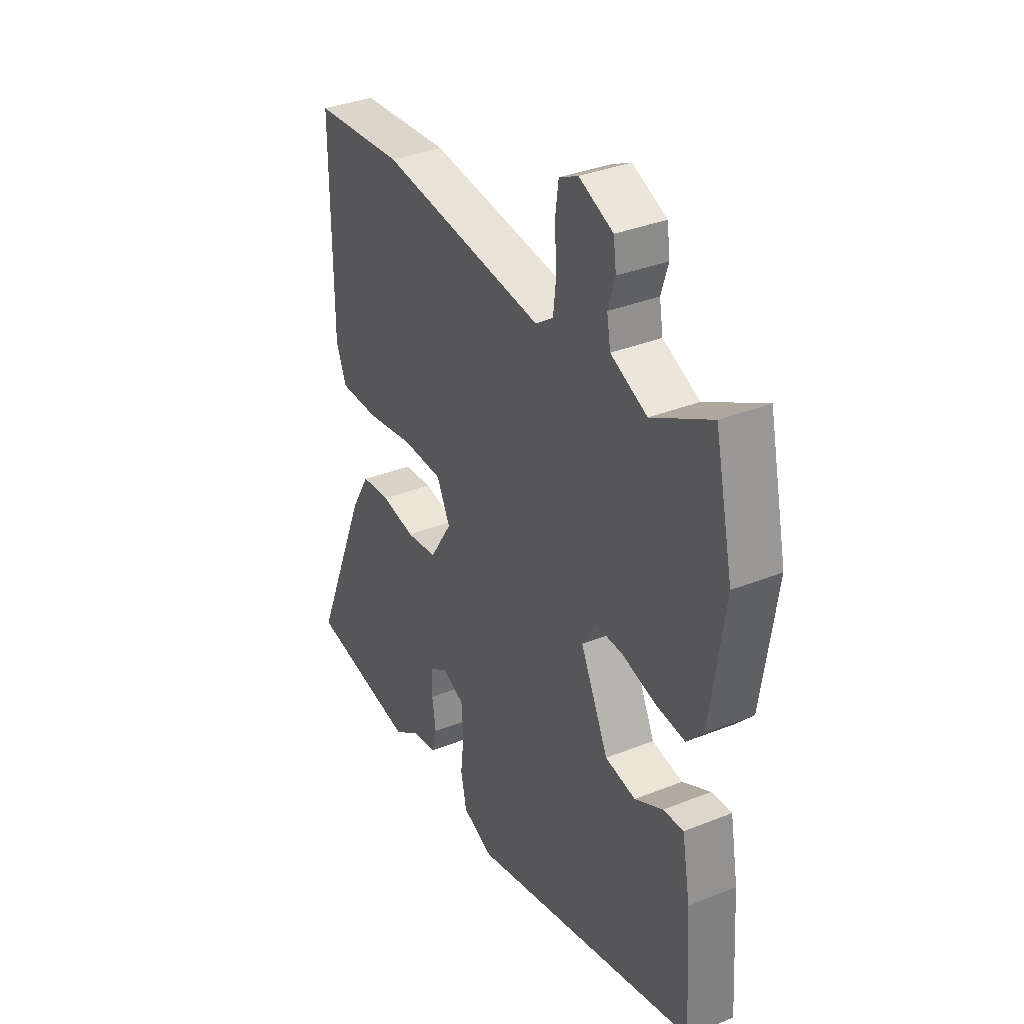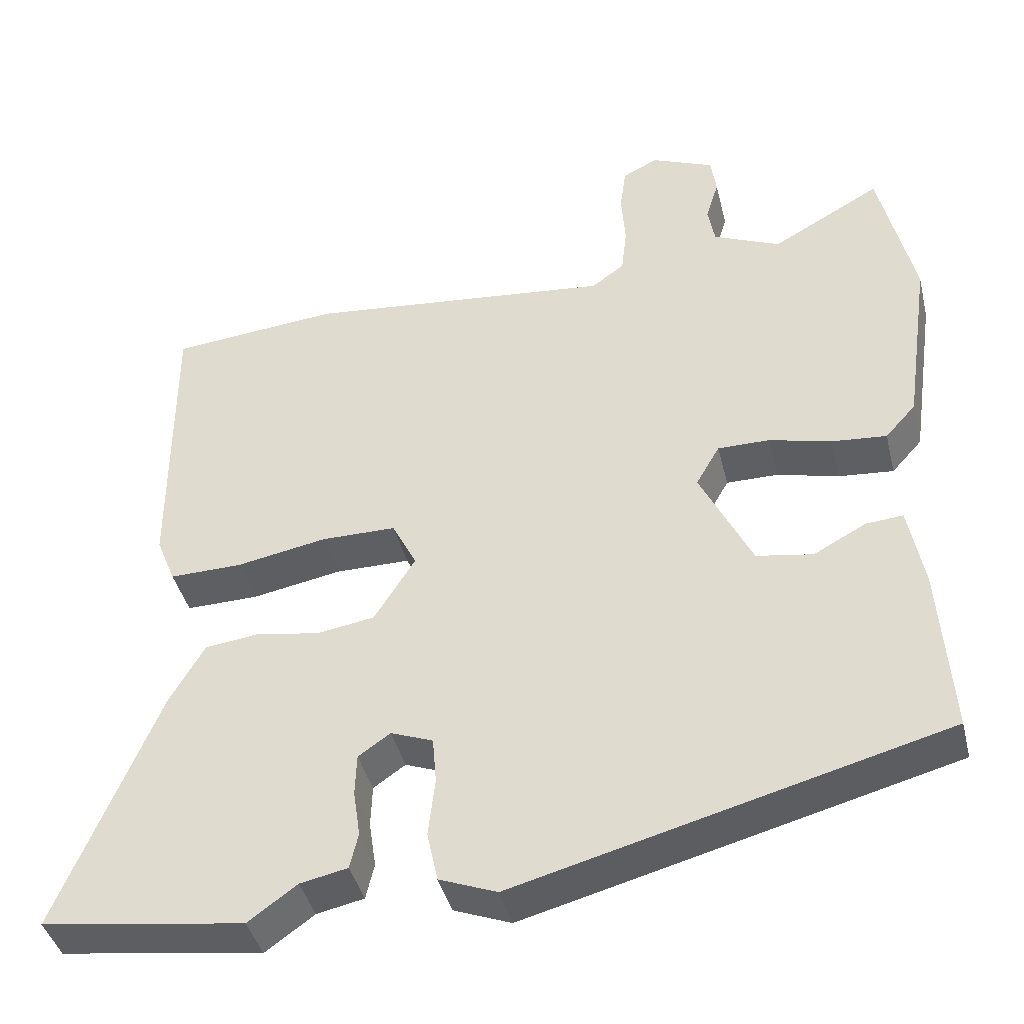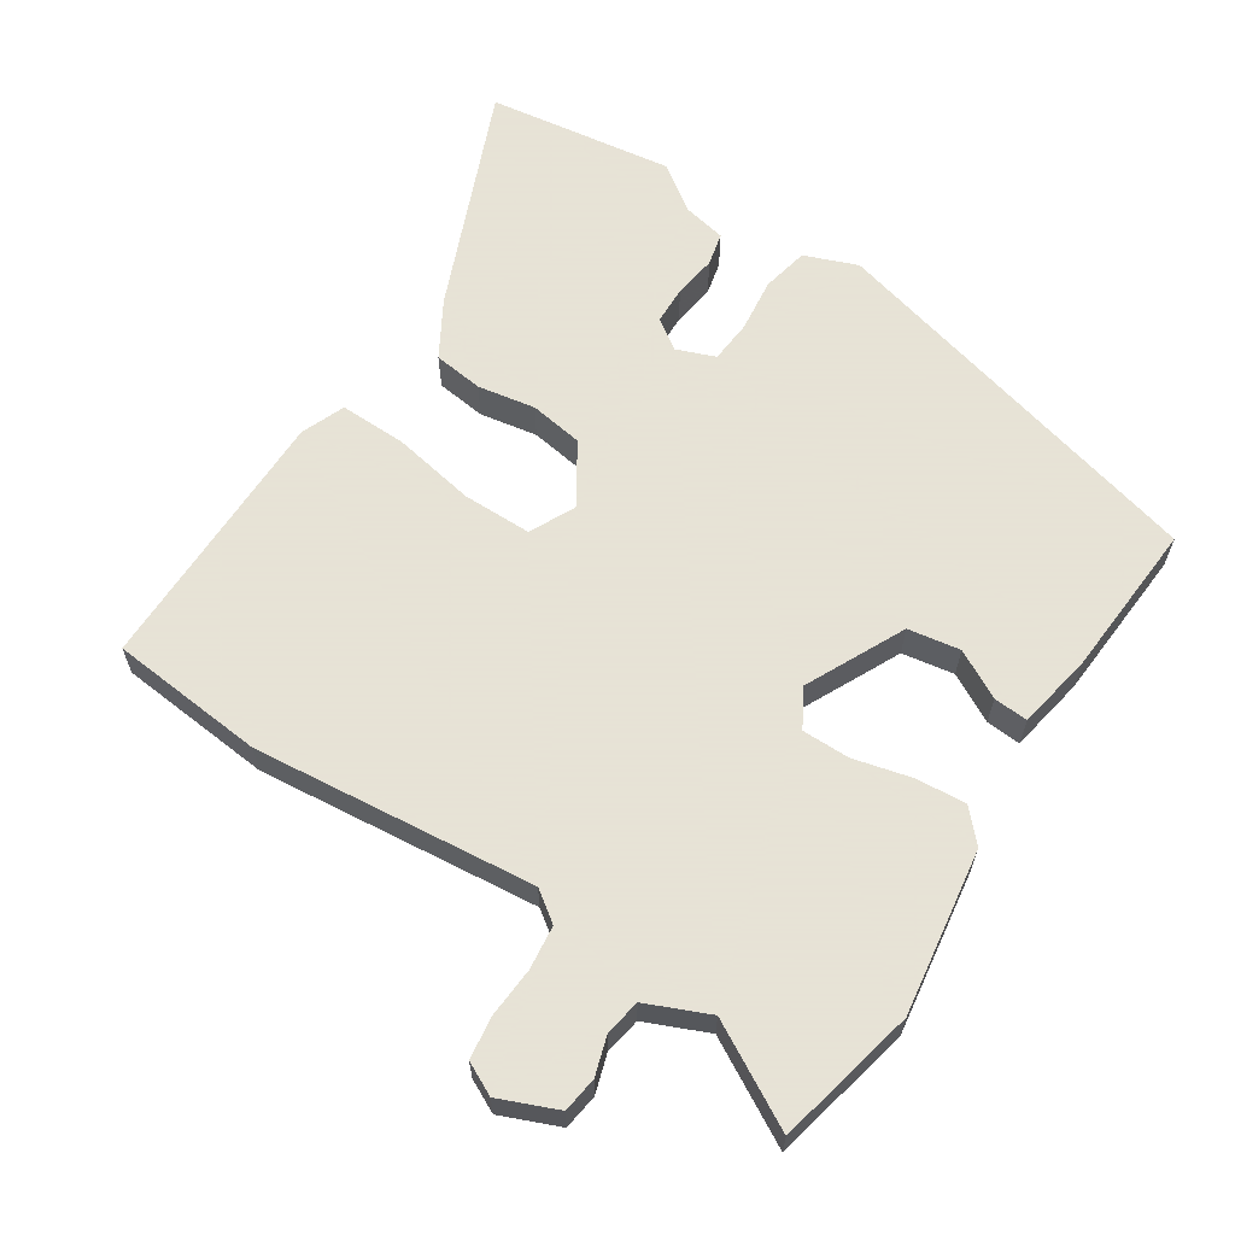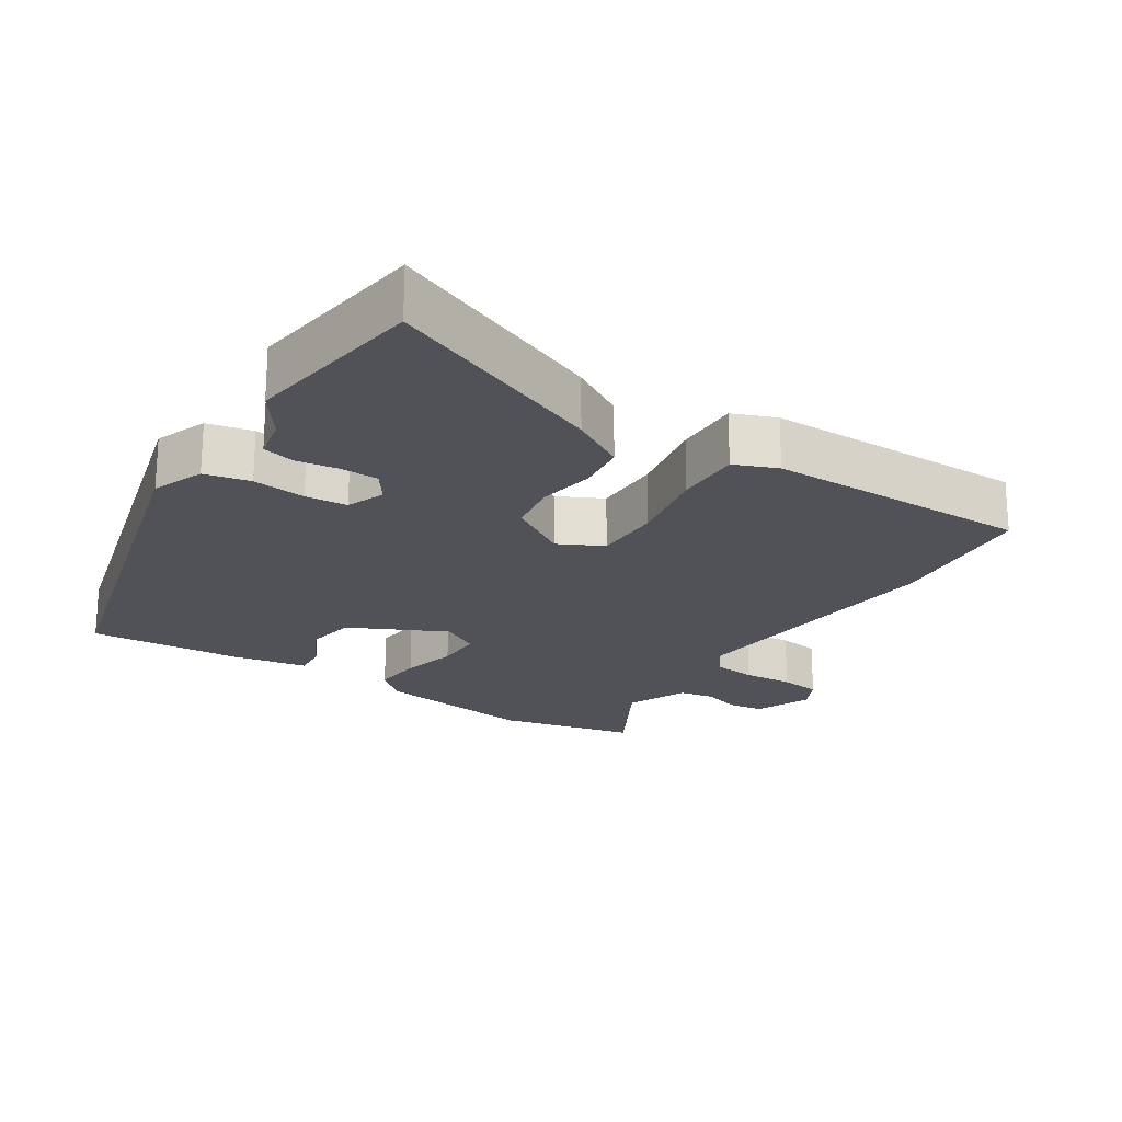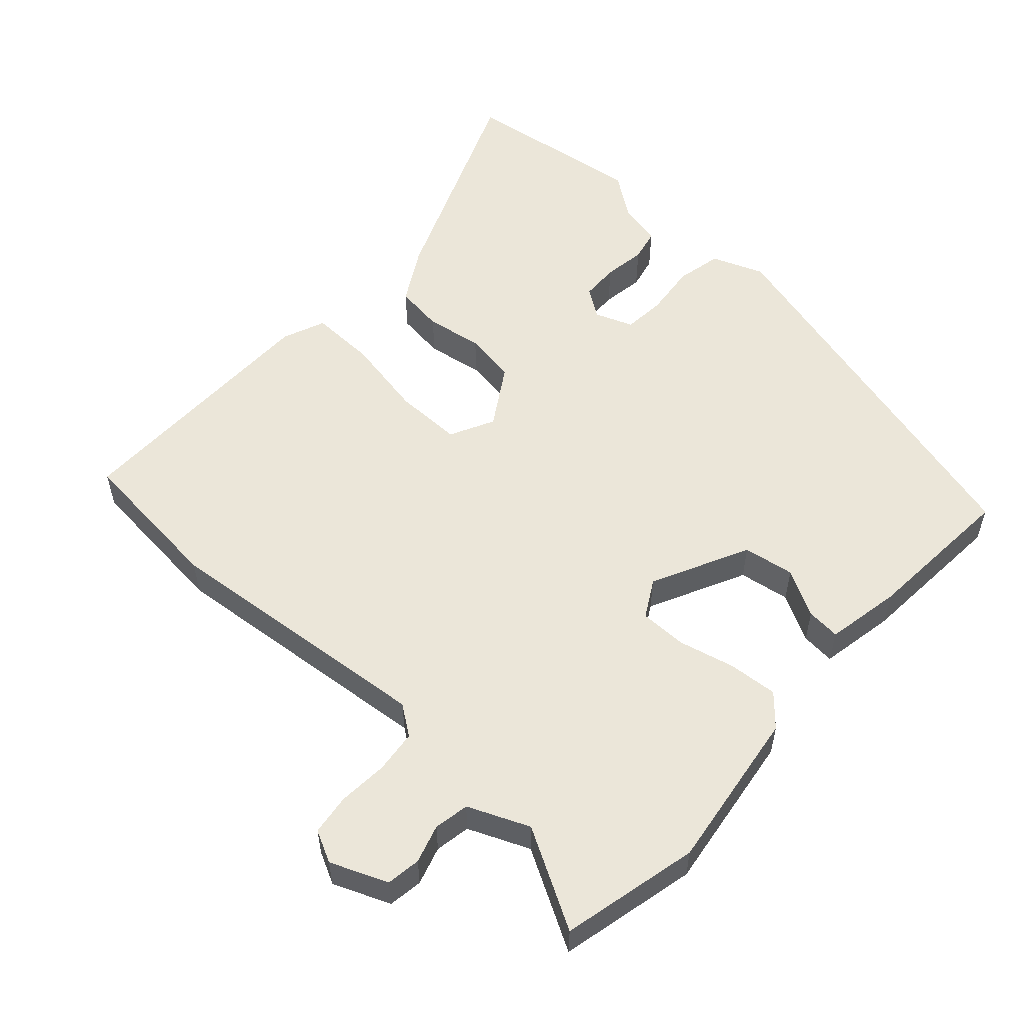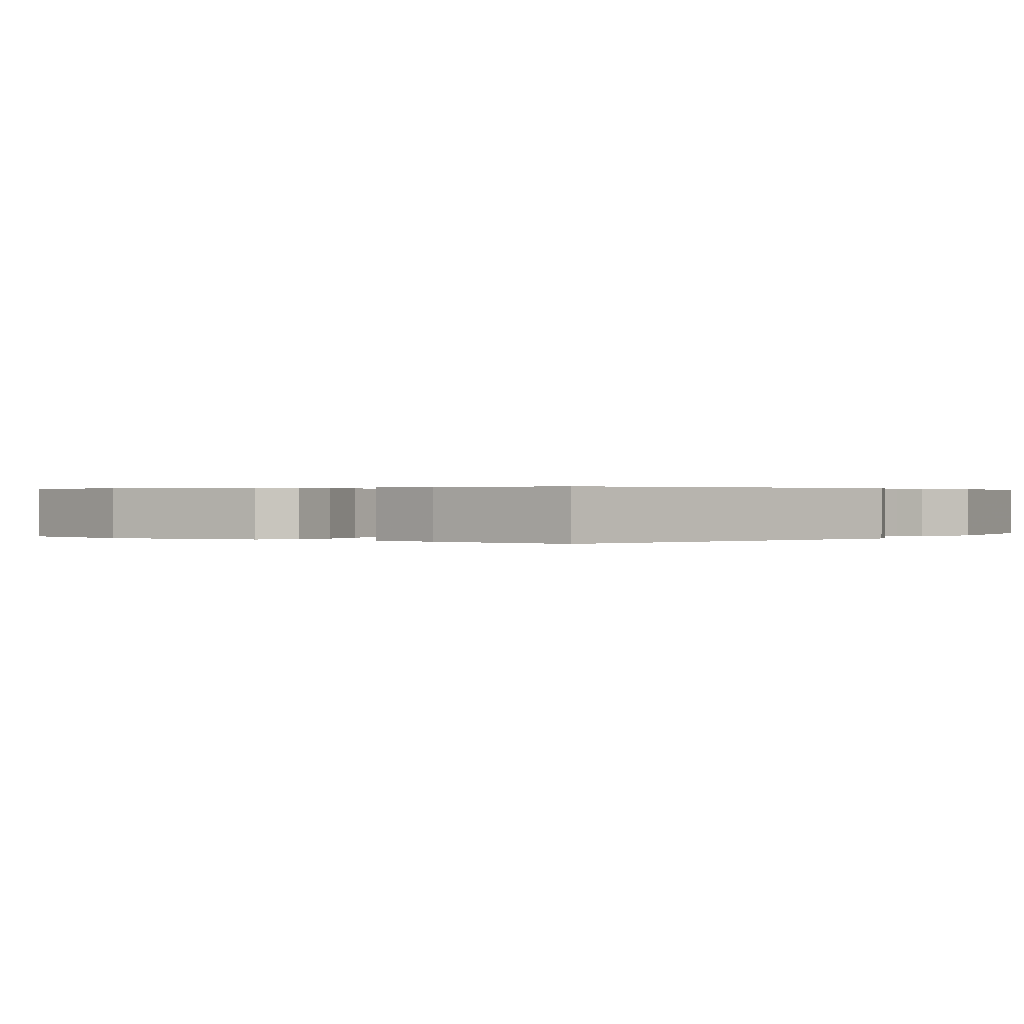
<metadata>
{"format":"obj","ext":"obj","renderer":"f3d","projection":"perspective","resolution":1024,"background":"white","views":[{"elev":35.5,"azim":62.2,"up":"+Z"},{"elev":-41.3,"azim":13.6,"up":"+Z"},{"elev":62.8,"azim":33.0,"up":"+Y"},{"elev":-21.4,"azim":-122.8,"up":"+Y"},{"elev":55.2,"azim":42.5,"up":"+Y"},{"elev":0.3,"azim":124.9,"up":"+Y"}]}
</metadata>
<code>
v 0.483 0.07 0.575
v 0.528 0.07 0.376
v 0.494 0.07 0.142
v 0.454 0.07 0.098
v 0.382 0.07 0.104
v 0.301 0.07 0.124
v 0.233 0.07 0.124
v 0.202 0.07 0.07
v 0.27 0.07 -0.07
v 0.344 0.07 -0.082
v 0.412 0.07 -0.045
v 0.461 0.07 -0.041
v 0.481 0.07 -0.15
v 0.496 0.07 -0.372
v -0.064 0.07 -0.52
v -0.139 0.07 -0.491
v -0.153 0.07 -0.425
v -0.144 0.07 -0.348
v -0.149 0.07 -0.287
v -0.204 0.07 -0.266
v -0.246 0.07 -0.295
v -0.248 0.07 -0.35
v -0.239 0.07 -0.411
v -0.25 0.07 -0.458
v -0.312 0.07 -0.471
v -0.376 0.07 -0.517
v -0.641 0.07 -0.48
v -0.509 0.07 -0.161
v -0.463 0.07 -0.082
v -0.392 0.07 -0.073
v -0.31 0.07 -0.087
v -0.234 0.07 -0.075
v -0.18 0.07 0.011
v -0.212 0.07 0.075
v -0.31 0.07 0.075
v -0.428 0.07 0.053
v -0.523 0.07 0.051
v -0.548 0.07 0.113
v -0.549 0.07 0.495
v -0.328 0.07 0.516
v 0.072 0.07 0.476
v 0.115 0.07 0.507
v 0.122 0.07 0.569
v 0.117 0.07 0.641
v 0.125 0.07 0.7
v 0.171 0.07 0.723
v 0.253 0.07 0.689
v 0.26 0.07 0.639
v 0.243 0.07 0.584
v 0.252 0.07 0.533
v 0.34 0.07 0.495
v 0.483 0 0.575
v 0.528 0 0.376
v 0.494 0 0.142
v 0.454 0 0.098
v 0.382 0 0.104
v 0.301 0 0.124
v 0.233 0 0.124
v 0.202 0 0.07
v 0.27 0 -0.07
v 0.344 0 -0.082
v 0.412 0 -0.045
v 0.461 0 -0.041
v 0.481 0 -0.15
v 0.496 0 -0.372
v -0.064 0 -0.52
v -0.139 0 -0.491
v -0.153 0 -0.425
v -0.144 0 -0.348
v -0.149 0 -0.287
v -0.204 0 -0.266
v -0.246 0 -0.295
v -0.248 0 -0.35
v -0.239 0 -0.411
v -0.25 0 -0.458
v -0.312 0 -0.471
v -0.376 0 -0.517
v -0.641 0 -0.48
v -0.509 0 -0.161
v -0.463 0 -0.082
v -0.392 0 -0.073
v -0.31 0 -0.087
v -0.234 0 -0.075
v -0.18 0 0.011
v -0.212 0 0.075
v -0.31 0 0.075
v -0.428 0 0.053
v -0.523 0 0.051
v -0.548 0 0.113
v -0.549 0 0.495
v -0.328 0 0.516
v 0.072 0 0.476
v 0.115 0 0.507
v 0.122 0 0.569
v 0.117 0 0.641
v 0.125 0 0.7
v 0.171 0 0.723
v 0.253 0 0.689
v 0.26 0 0.639
v 0.243 0 0.584
v 0.252 0 0.533
v 0.34 0 0.495
f 46 47 48 49
f 46 49 50
f 43 44 45 46
f 42 43 46 50
f 41 42 50 51
f 39 40 41
f 38 39 41
f 35 36 37 38
f 34 35 38 41
f 33 34 41 51
f 28 29 30 31
f 28 31 32
f 25 26 27 28
f 25 28 32
f 22 23 24 25
f 21 22 25
f 21 25 32 33
f 15 16 17 18
f 15 18 19
f 14 15 19
f 13 14 19 20
f 10 11 12 13
f 9 10 13 20
f 3 4 5 6
f 3 6 7
f 2 3 7
f 1 2 7
f 51 1 7 8
f 20 21 33 51
f 8 9 20
f 8 20 51
f 100 99 98 97
f 101 100 97
f 97 96 95 94
f 101 97 94 93
f 102 101 93 92
f 92 91 90
f 92 90 89
f 89 88 87 86
f 92 89 86 85
f 102 92 85 84
f 82 81 80 79
f 83 82 79
f 79 78 77 76
f 83 79 76
f 76 75 74 73
f 76 73 72
f 84 83 76 72
f 69 68 67 66
f 70 69 66
f 70 66 65
f 71 70 65 64
f 64 63 62 61
f 71 64 61 60
f 57 56 55 54
f 58 57 54
f 58 54 53
f 58 53 52
f 59 58 52 102
f 102 84 72 71
f 71 60 59
f 102 71 59
f 1 52 53 2
f 2 53 54 3
f 3 54 55 4
f 4 55 56 5
f 5 56 57 6
f 6 57 58 7
f 7 58 59 8
f 8 59 60 9
f 9 60 61 10
f 10 61 62 11
f 11 62 63 12
f 12 63 64 13
f 13 64 65 14
f 14 65 66 15
f 15 66 67 16
f 16 67 68 17
f 17 68 69 18
f 18 69 70 19
f 19 70 71 20
f 20 71 72 21
f 21 72 73 22
f 22 73 74 23
f 23 74 75 24
f 24 75 76 25
f 25 76 77 26
f 26 77 78 27
f 27 78 79 28
f 28 79 80 29
f 29 80 81 30
f 30 81 82 31
f 31 82 83 32
f 32 83 84 33
f 33 84 85 34
f 34 85 86 35
f 35 86 87 36
f 36 87 88 37
f 37 88 89 38
f 38 89 90 39
f 39 90 91 40
f 40 91 92 41
f 41 92 93 42
f 42 93 94 43
f 43 94 95 44
f 44 95 96 45
f 45 96 97 46
f 46 97 98 47
f 47 98 99 48
f 48 99 100 49
f 49 100 101 50
f 50 101 102 51
f 51 102 52 1

</code>
